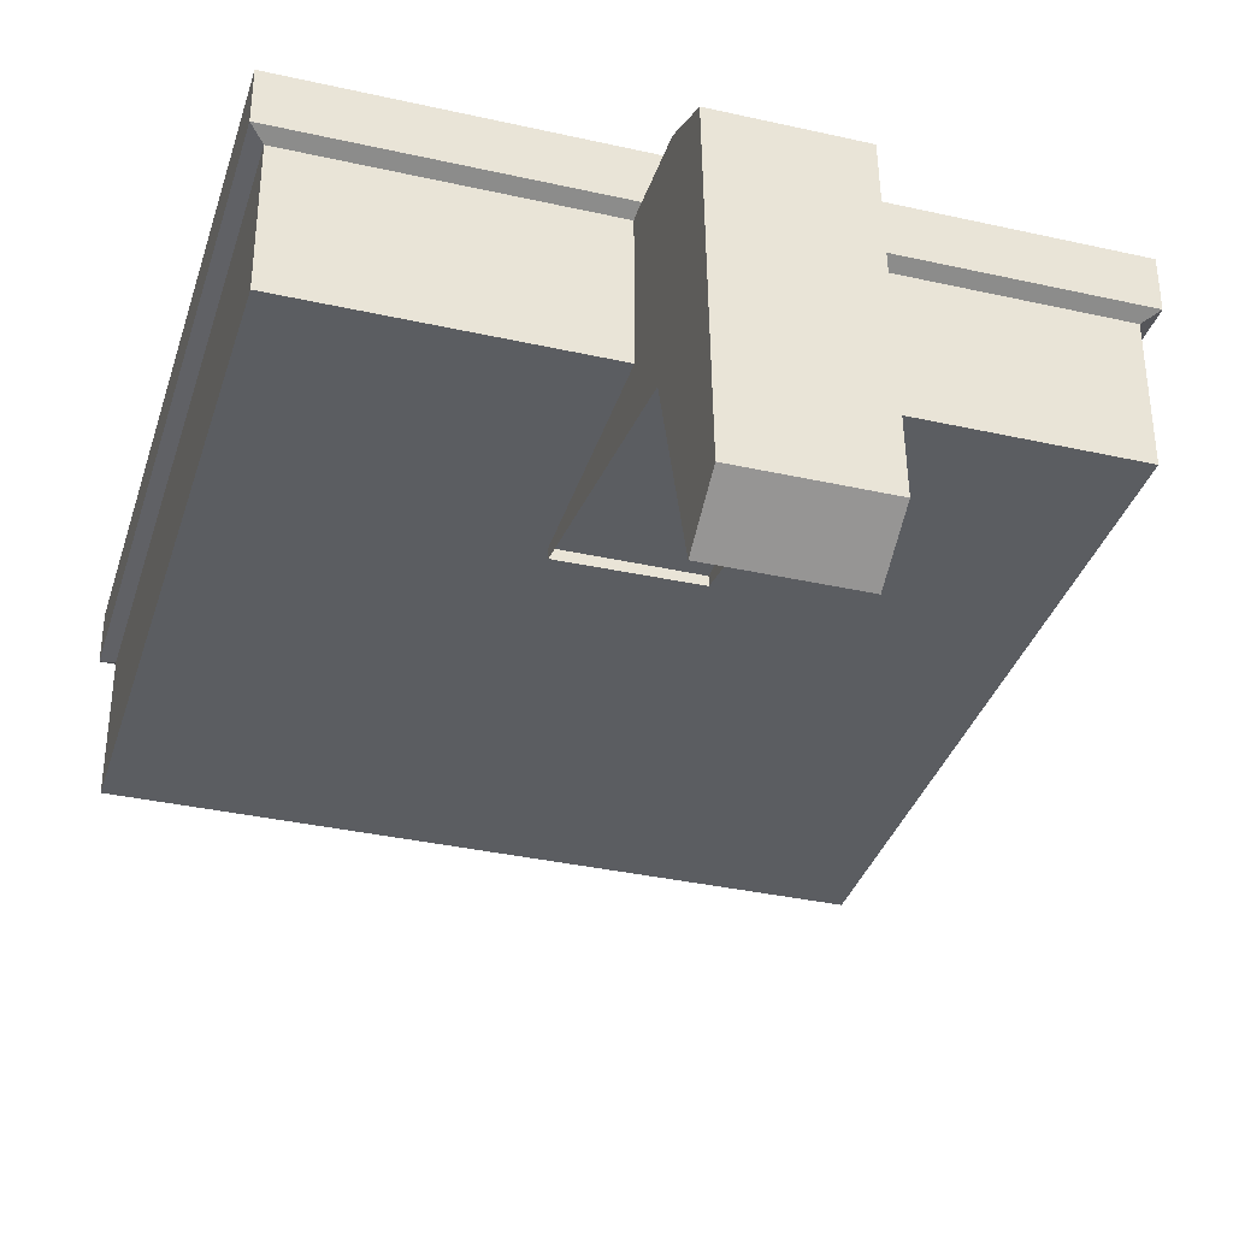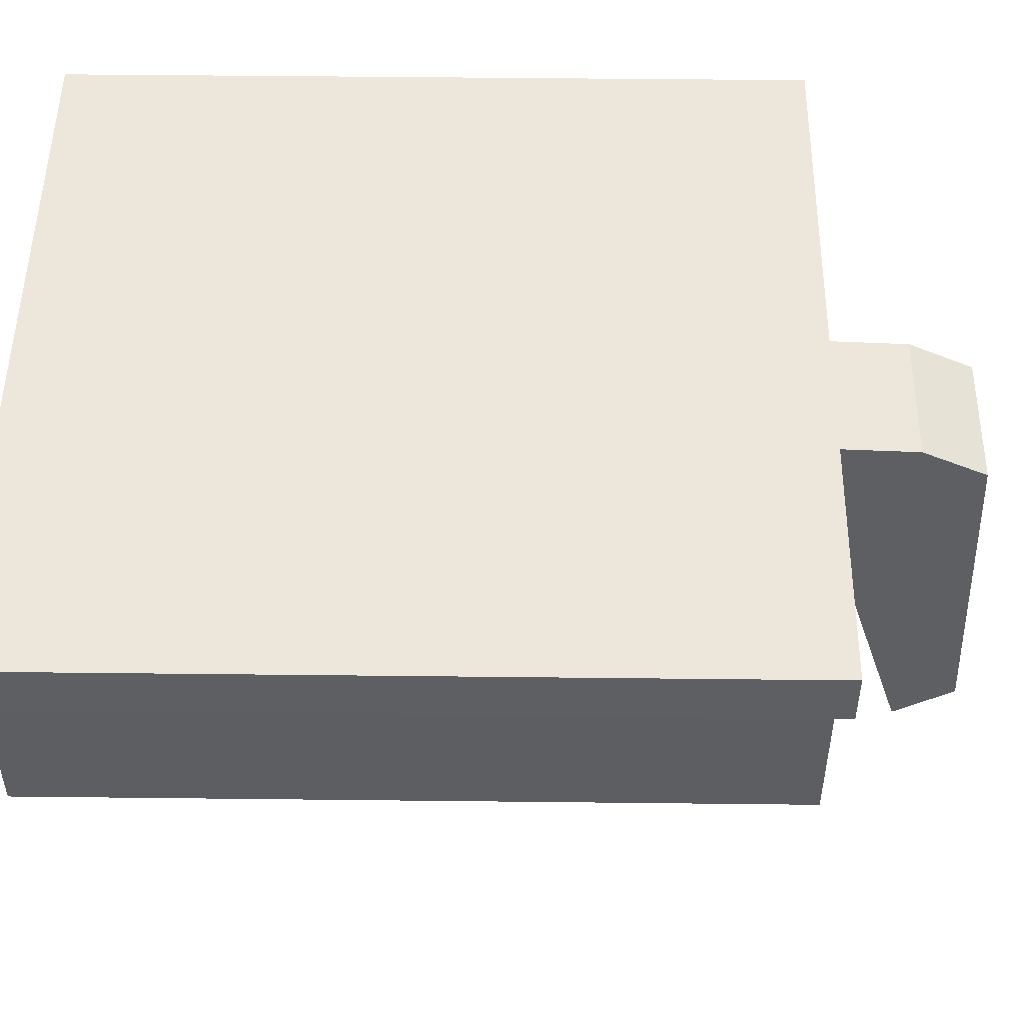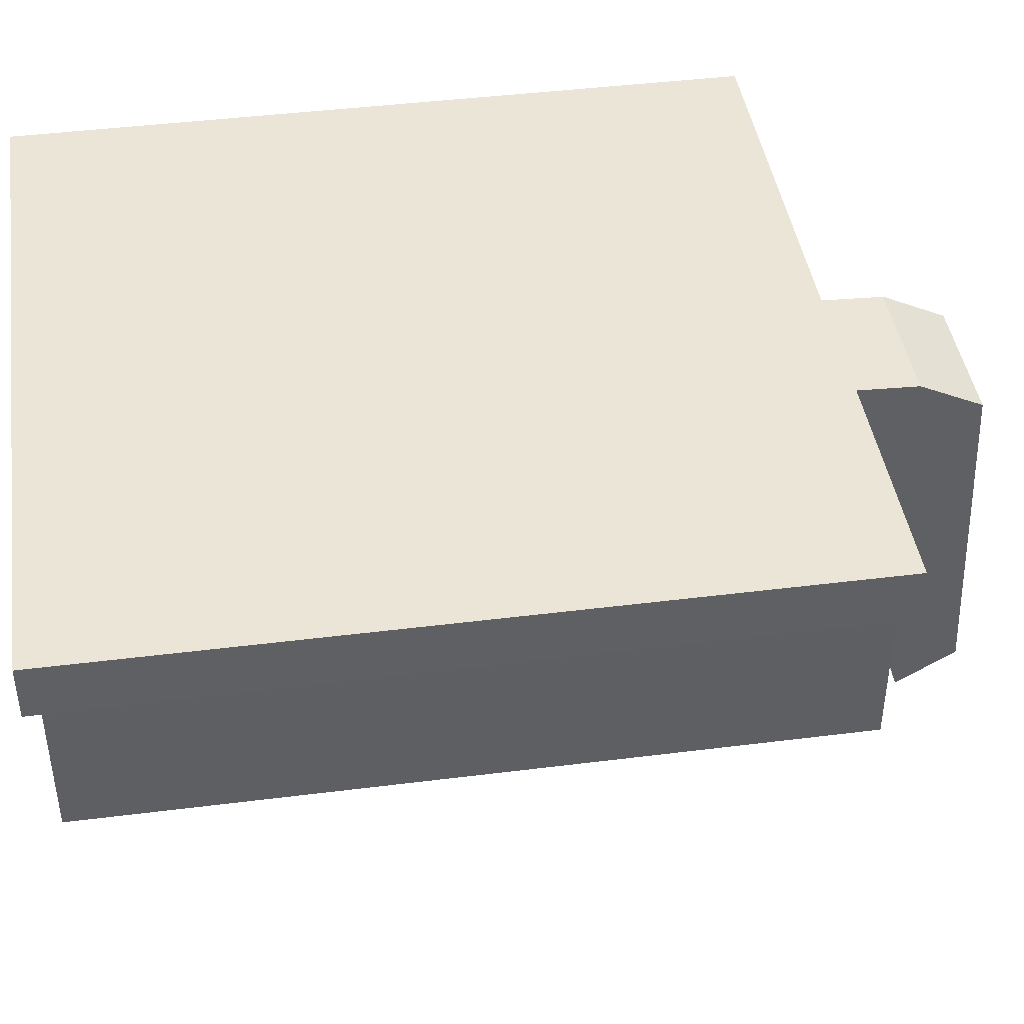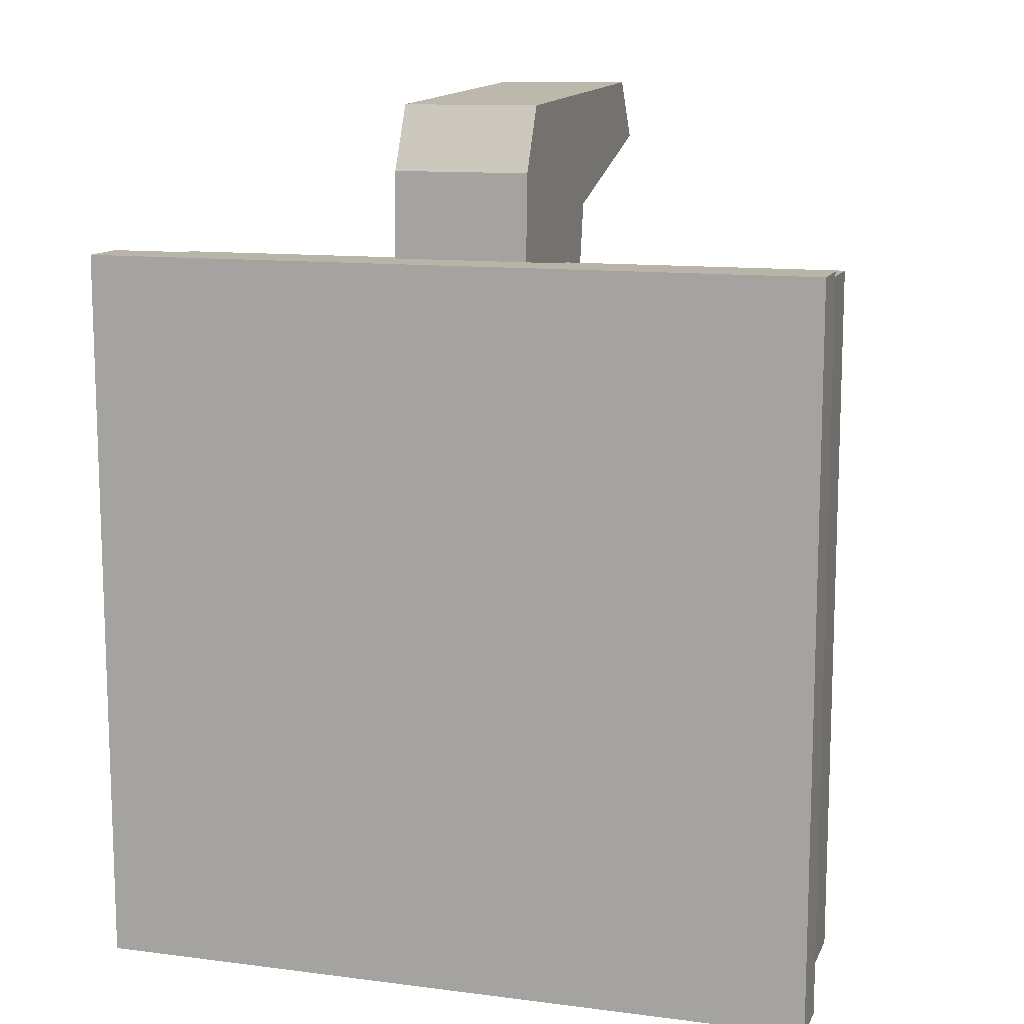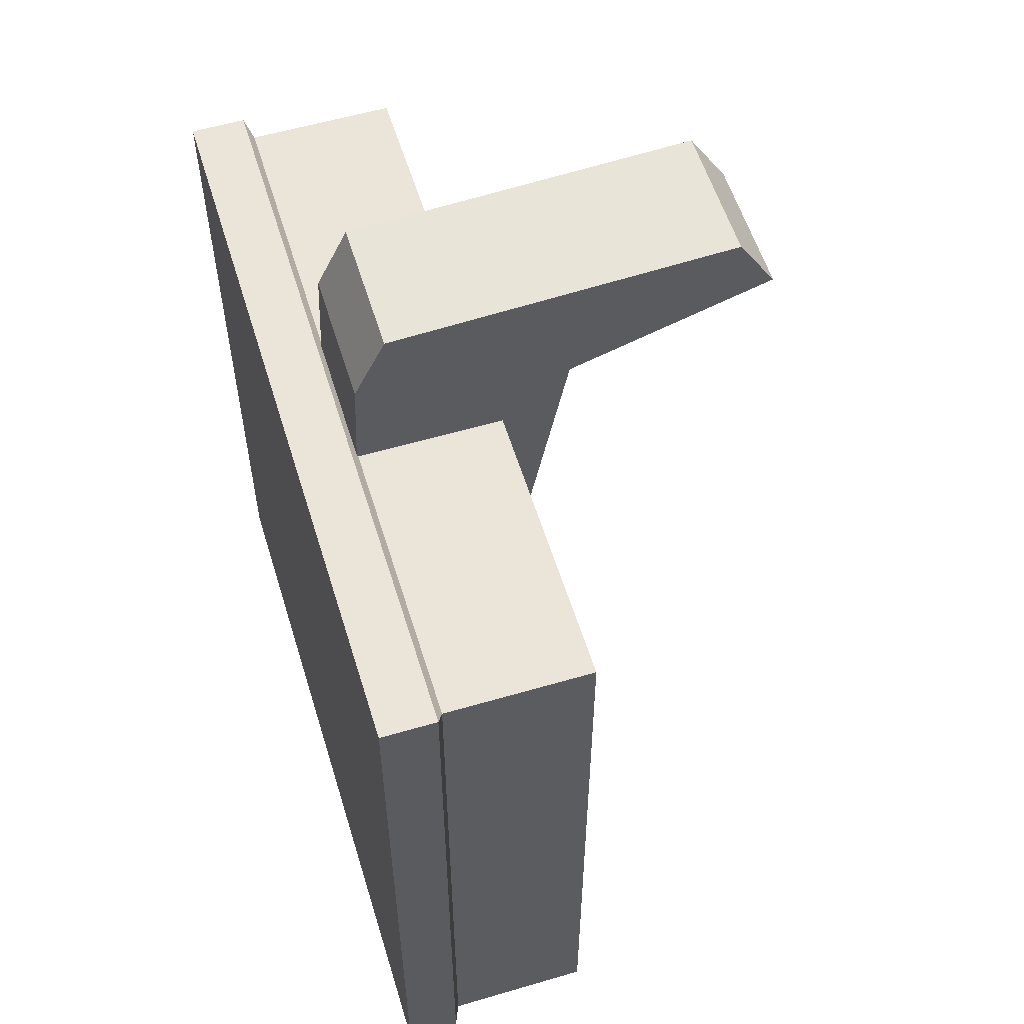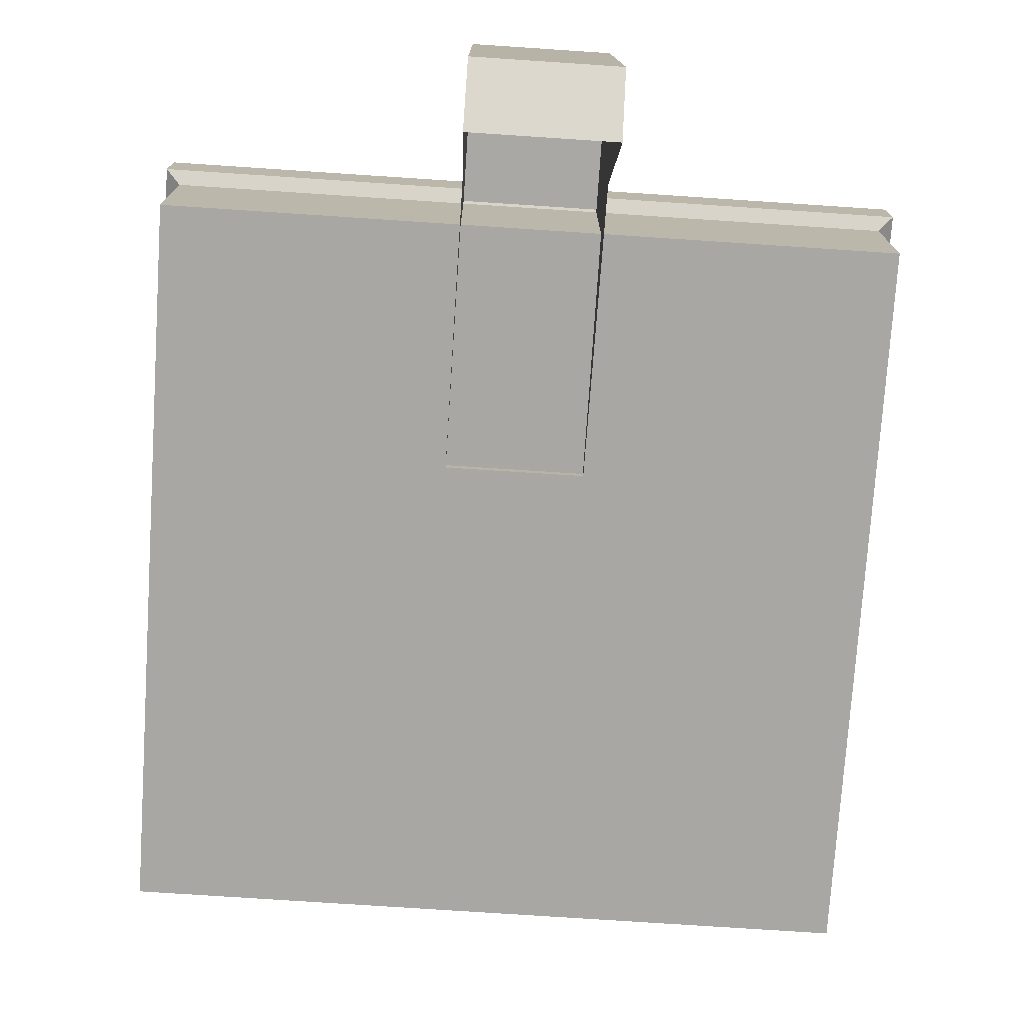
<metadata>
{"format":"obj","ext":"obj","renderer":"f3d","projection":"perspective","resolution":1024,"background":"white","views":[{"elev":-35.3,"azim":-16.6,"up":"+Y"},{"elev":50.1,"azim":-89.3,"up":"+Y"},{"elev":43.1,"azim":-98.5,"up":"+Y"},{"elev":11.9,"azim":-163.0,"up":"+Z"},{"elev":56.9,"azim":-107.0,"up":"+Z"},{"elev":-74.9,"azim":-3.8,"up":"+Y"}]}
</metadata>
<code>
g SM_Veh_Light_Armored_Car_01_Remote_Weapon
v -0.03514 0.07328 0.2364
v -0.03514 0.08064 0.0572
v 0.03517 0.08064 0.0572
v 0.03517 0.07328 0.2364
v -0.03514 0.08064 0.0572
v -0.03514 -0.005756 0.06134
v 0.03517 -0.005296 0.06134
v 0.03517 0.08064 0.0572
v -0.03514 -0.1179 0.2778
v -0.03514 0.0572 0.2695
v 0.03517 0.0572 0.2695
v 0.03517 -0.1179 0.2778
v 0.03517 -0.005296 0.06134
v 0.03517 0.07328 0.2364
v 0.03517 0.08064 0.0572
v 0.03517 -0.03425 0.2139
v 0.03517 -0.1372 0.2465
v 0.03517 -0.1179 0.2778
v 0.03517 0.0572 0.2695
v -0.03514 -0.005756 0.06134
v -0.03514 0.08064 0.0572
v -0.03514 0.07328 0.2364
v -0.03514 -0.03425 0.2139
v -0.03514 -0.1372 0.2465
v -0.03514 -0.1179 0.2778
v -0.03514 0.0572 0.2695
v -0.03514 0.0572 0.2695
v -0.03514 0.07328 0.2364
v 0.03517 0.07328 0.2364
v 0.03517 0.0572 0.2695
v -0.03514 -0.1372 0.2465
v -0.03514 -0.1179 0.2778
v 0.03517 -0.1179 0.2778
v 0.03517 -0.1372 0.2465
v -0.1923 0.07834 0.1923
v -0.1923 0.1064 0.1923
v 0.1923 0.1064 0.1923
v 0.1923 0.07834 0.1923
v -0.1923 0.1064 0.1923
v -0.1923 0.1064 -0.1923
v 0.1923 0.1064 -0.1923
v 0.1923 0.1064 0.1923
v -0.1923 0.1064 -0.1923
v -0.1923 0.07834 -0.1923
v 0.1923 0.07834 -0.1923
v 0.1923 0.1064 -0.1923
v -0.185 0.0002184 -0.185
v -0.185 0.0002184 0.185
v 0.185 0.0002184 0.185
v 0.185 0.0002184 -0.185
v 0.1923 0.07834 0.1923
v 0.1923 0.1064 0.1923
v 0.1923 0.1064 -0.1923
v 0.1923 0.07834 -0.1923
v -0.1923 0.07834 -0.1923
v -0.1923 0.1064 -0.1923
v -0.1923 0.1064 0.1923
v -0.1923 0.07834 0.1923
v -0.185 0.07466 0.185
v -0.1923 0.07834 0.1923
v 0.1923 0.07834 0.1923
v 0.185 0.07466 0.185
v 0.185 0.07466 0.185
v 0.1923 0.07834 0.1923
v 0.1923 0.07834 -0.1923
v 0.185 0.07466 -0.185
v -0.1923 0.07834 -0.1923
v -0.185 0.07466 -0.185
v 0.185 0.07466 -0.185
v 0.1923 0.07834 -0.1923
v -0.185 0.07466 -0.185
v -0.1923 0.07834 -0.1923
v -0.1923 0.07834 0.1923
v -0.185 0.07466 0.185
v -0.185 0.0002184 0.185
v -0.185 0.07466 0.185
v 0.185 0.07466 0.185
v 0.185 0.0002184 0.185
v 0.185 0.0002184 0.185
v 0.185 0.07466 0.185
v 0.185 0.07466 -0.185
v 0.185 0.0002184 -0.185
v -0.185 0.07466 -0.185
v -0.185 0.0002184 -0.185
v 0.185 0.0002184 -0.185
v 0.185 0.07466 -0.185
v -0.185 0.0002184 -0.185
v -0.185 0.07466 -0.185
v -0.185 0.07466 0.185
v -0.185 0.0002184 0.185
g SM_Veh_Light_Armored_Car_01_Remote_Weapon_0
f 3 2 1
f 4 3 1
f 7 6 5
f 8 7 5
f 11 10 9
f 12 11 9
f 15 14 13
f 14 16 13
f 14 17 16
f 18 17 14
f 19 18 14
f 22 21 20
f 23 22 20
f 22 23 24
f 22 24 25
f 26 22 25
f 29 28 27
f 30 29 27
f 33 32 31
f 34 33 31
f 37 36 35
f 38 37 35
f 41 40 39
f 42 41 39
f 45 44 43
f 46 45 43
f 49 48 47
f 50 49 47
f 53 52 51
f 54 53 51
f 57 56 55
f 58 57 55
f 61 60 59
f 62 61 59
f 65 64 63
f 66 65 63
f 69 68 67
f 70 69 67
f 73 72 71
f 74 73 71
f 77 76 75
f 78 77 75
f 81 80 79
f 82 81 79
f 85 84 83
f 86 85 83
f 89 88 87
f 90 89 87

</code>
